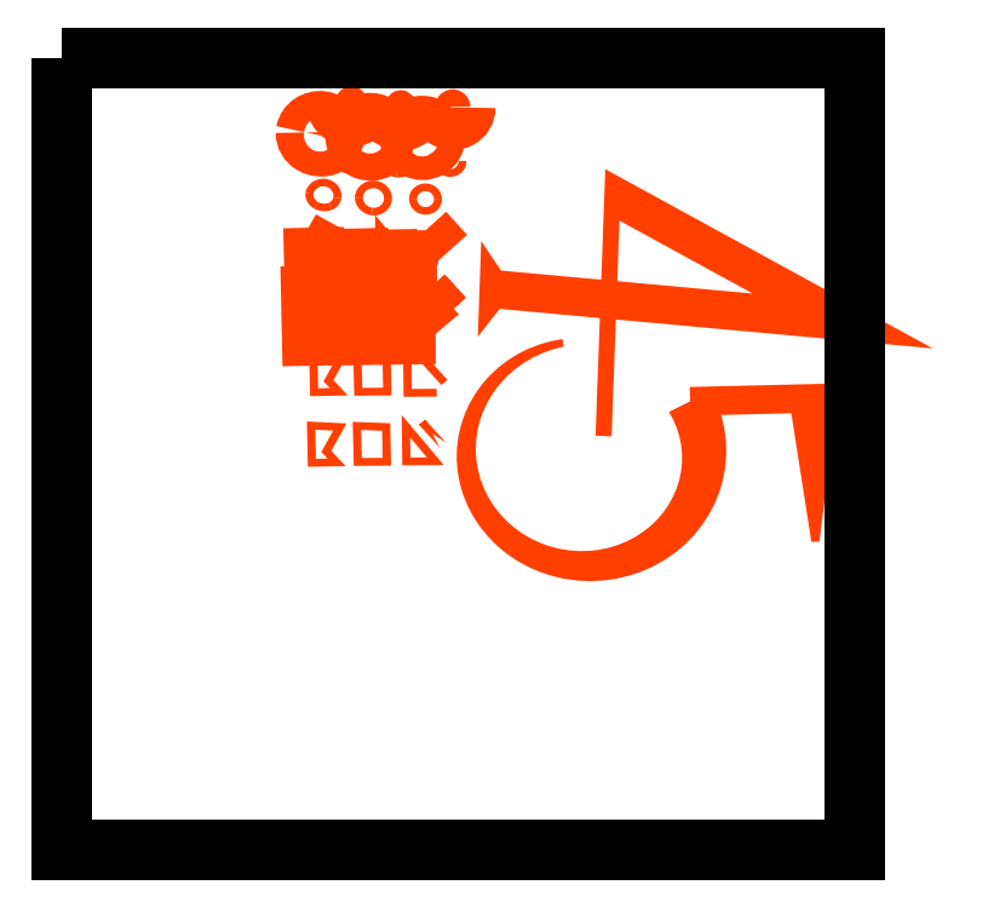
<metadata>
{"format":"dxf","ext":"dxf","renderer":"ezdxf+matplotlib","layout":"modelspace","background":"white","min_lineweight":24,"dpi":150}
</metadata>
<code>
0
SECTION
2
ENTITIES
0
POLYLINE
8
T-2DPLINE-ALL
66
     1
10
0
20
0
30
3.566
39
1.564
40
3.066
41
1.226
210
0.02075
220
0.324
230
0.9458
0
VERTEX
8
T-2DPLINE-ALL
10
-6.256
20
-5.556
30
3.566
0
VERTEX
8
T-2DPLINE-ALL
10
-6.889
20
-5.573
30
3.566
40
1.226
0
VERTEX
8
T-2DPLINE-ALL
10
-17.29
20
-5.275
30
3.566
40
1.217
41
1.217
0
VERTEX
8
T-2DPLINE-ALL
10
-10.09
20
-8.833
30
3.566
40
0.4866
41
0.4866
0
VERTEX
8
T-2DPLINE-ALL
10
-10.29
20
-1.108
30
3.566
40
1.226
0
SEQEND
8
T-2DPLINE-ALL
0
POLYLINE
8
T-2DPLINE-ALL
66
     1
10
0
20
0
30
3.566
39
1.564
40
0.2433
41
1.46
210
0.02075
220
0.324
230
0.9458
0
VERTEX
8
T-2DPLINE-ALL
10
-8.888
20
-4.006
30
3.566
42
3.048
0
VERTEX
8
T-2DPLINE-ALL
10
-12.84
20
-2.395
30
3.566
40
0.9198
41
0.9198
0
VERTEX
8
T-2DPLINE-ALL
10
-16.55
20
-2.739
30
3.566
40
1.46
41
0.2433
0
VERTEX
8
T-2DPLINE-ALL
10
-16.9
20
1.837
30
3.566
0
SEQEND
8
T-2DPLINE-ALL
0
POLYLINE
8
T-2DPLINE-ALL
66
     1
10
0
20
0
30
5
39
0.4866
210
0.02075
220
0.324
230
0.9458
0
VERTEX
8
T-2DPLINE-ALL
10
-4.717
20
-10.78
30
5
42
1.026
0
VERTEX
8
T-2DPLINE-ALL
10
-5.47
20
-10.83
30
5
42
0.07504
0
SEQEND
8
T-2DPLINE-ALL
0
POLYLINE
8
T-2DPLINE-ALL
66
     1
10
0
20
0
30
5
39
0.4866
40
0.2433
41
0.2433
210
0.02075
220
0.324
230
0.9458
0
VERTEX
8
T-2DPLINE-ALL
10
-4.742
20
-9.068
30
5
42
1.026
0
VERTEX
8
T-2DPLINE-ALL
10
-5.495
20
-9.118
30
5
42
0.07504
0
SEQEND
8
T-2DPLINE-ALL
0
POLYLINE
8
T-2DPLINE-ALL
66
     1
10
0
20
0
30
5
39
0.4866
70
     1
210
0.02075
220
0.324
230
0.9458
0
VERTEX
8
T-2DPLINE-ALL
10
-3.857
20
-9.758
30
5
42
1.026
0
VERTEX
8
T-2DPLINE-ALL
10
-4.61
20
-9.808
30
5
42
0.9749
0
SEQEND
8
T-2DPLINE-ALL
0
POLYLINE
8
T-2DPLINE-ALL
66
     1
10
0
20
0
30
5
39
0.4866
70
     1
40
0.2433
41
0.2433
210
0.02075
220
0.324
230
0.9458
0
VERTEX
8
T-2DPLINE-ALL
10
-4.073
20
-7.809
30
5
42
1.026
0
VERTEX
8
T-2DPLINE-ALL
10
-4.827
20
-7.859
30
5
42
0.9749
0
SEQEND
8
T-2DPLINE-ALL
0
POLYLINE
8
T-2DPLINE-ALL
66
     1
10
0
20
0
30
5
39
0.4866
210
0.02075
220
0.324
230
0.9458
0
VERTEX
8
T-2DPLINE-ALL
10
-3.075
20
-10.71
30
5
42
0.372
0
VERTEX
8
T-2DPLINE-ALL
10
-3.505
20
-10.29
30
5
42
0.4431
0
VERTEX
8
T-2DPLINE-ALL
10
-3.959
20
-10.73
30
5
42
0.001997
0
SEQEND
8
T-2DPLINE-ALL
0
POLYLINE
8
T-2DPLINE-ALL
66
     1
10
0
20
0
30
5
39
0.4866
40
0.2433
41
0.2433
210
0.02075
220
0.324
230
0.9458
0
VERTEX
8
T-2DPLINE-ALL
10
-3.099
20
-8.997
30
5
42
0.372
0
VERTEX
8
T-2DPLINE-ALL
10
-3.53
20
-8.577
30
5
42
0.4431
0
VERTEX
8
T-2DPLINE-ALL
10
-3.984
20
-9.021
30
5
42
0.001997
0
SEQEND
8
T-2DPLINE-ALL
0
POLYLINE
8
T-2DPLINE-ALL
66
     1
10
0
20
0
30
5
39
0.4866
70
     1
210
0.02075
220
0.324
230
0.9458
0
VERTEX
8
T-2DPLINE-ALL
10
-2.214
20
-9.687
30
5
42
0.372
0
VERTEX
8
T-2DPLINE-ALL
10
-2.645
20
-9.267
30
5
42
0.4431
0
VERTEX
8
T-2DPLINE-ALL
10
-3.099
20
-9.711
30
5
42
0.9899
0
SEQEND
8
T-2DPLINE-ALL
0
POLYLINE
8
T-2DPLINE-ALL
66
     1
10
0
20
0
30
5
39
0.4866
70
     1
40
0.2433
41
0.2433
210
0.02075
220
0.324
230
0.9458
0
VERTEX
8
T-2DPLINE-ALL
10
-2.431
20
-7.737
30
5
42
0.372
0
VERTEX
8
T-2DPLINE-ALL
10
-2.862
20
-7.318
30
5
42
0.4431
0
VERTEX
8
T-2DPLINE-ALL
10
-3.316
20
-7.762
30
5
42
0.9899
0
SEQEND
8
T-2DPLINE-ALL
0
POLYLINE
8
T-2DPLINE-ALL
66
     1
10
0
20
0
30
5
39
0.4866
210
0.02075
220
0.324
230
0.9458
0
VERTEX
8
T-2DPLINE-ALL
10
-1.571
20
-10.73
30
5
42
0.2698
0
VERTEX
8
T-2DPLINE-ALL
10
-1.794
20
-10.37
30
5
42
0.2399
0
VERTEX
8
T-2DPLINE-ALL
10
-2.234
20
-10.37
30
5
42
0.266
0
VERTEX
8
T-2DPLINE-ALL
10
-2.427
20
-10.65
30
5
42
0.6062
0
SEQEND
8
T-2DPLINE-ALL
0
POLYLINE
8
T-2DPLINE-ALL
66
     1
10
0
20
0
30
5
39
0.4866
40
0.2433
41
0.2433
210
0.02075
220
0.324
230
0.9458
0
VERTEX
8
T-2DPLINE-ALL
10
-1.596
20
-9.02
30
5
42
0.2698
0
VERTEX
8
T-2DPLINE-ALL
10
-1.819
20
-8.663
30
5
42
0.2399
0
VERTEX
8
T-2DPLINE-ALL
10
-2.259
20
-8.658
30
5
42
0.266
0
VERTEX
8
T-2DPLINE-ALL
10
-2.451
20
-8.944
30
5
42
0.6062
0
SEQEND
8
T-2DPLINE-ALL
0
POLYLINE
8
T-2DPLINE-ALL
66
     1
10
0
20
0
30
5
39
0.4866
70
     1
210
0.02075
220
0.324
230
0.9458
0
VERTEX
8
T-2DPLINE-ALL
10
-0.7108
20
-9.71
30
5
42
0.2698
0
VERTEX
8
T-2DPLINE-ALL
10
-0.9342
20
-9.353
30
5
42
0.2399
0
VERTEX
8
T-2DPLINE-ALL
10
-1.374
20
-9.348
30
5
42
0.266
0
VERTEX
8
T-2DPLINE-ALL
10
-1.567
20
-9.634
30
5
42
0.9846
0
SEQEND
8
T-2DPLINE-ALL
0
POLYLINE
8
T-2DPLINE-ALL
66
     1
10
0
20
0
30
5
39
0.4866
70
     1
40
0.2433
41
0.2433
210
0.02075
220
0.324
230
0.9458
0
VERTEX
8
T-2DPLINE-ALL
10
-0.9274
20
-7.76
30
5
42
0.2698
0
VERTEX
8
T-2DPLINE-ALL
10
-1.151
20
-7.404
30
5
42
0.2399
0
VERTEX
8
T-2DPLINE-ALL
10
-1.59
20
-7.398
30
5
42
0.266
0
VERTEX
8
T-2DPLINE-ALL
10
-1.783
20
-7.685
30
5
42
0.9846
0
SEQEND
8
T-2DPLINE-ALL
0
POLYLINE
8
T-2DPLINE-ALL
66
     1
10
0
20
0
30
5
39
0.4866
210
0.02075
220
0.324
230
0.9458
0
VERTEX
8
T-2DPLINE-ALL
10
-5.136
20
-6.072
30
5
0
VERTEX
8
T-2DPLINE-ALL
10
-4.459
20
-6.768
30
5
0
SEQEND
8
T-2DPLINE-ALL
0
POLYLINE
8
T-2DPLINE-ALL
66
     1
10
0
20
0
30
5
39
0.4866
70
     1
210
0.02075
220
0.324
230
0.9458
0
VERTEX
8
T-2DPLINE-ALL
10
-5.217
20
-4.059
30
5
0
VERTEX
8
T-2DPLINE-ALL
10
-4.54
20
-4.755
30
5
0
SEQEND
8
T-2DPLINE-ALL
0
POLYLINE
8
T-2DPLINE-ALL
66
     1
10
0
20
0
30
5
39
0.4866
40
0.25
41
0.25
210
0.02075
220
0.324
230
0.9458
0
VERTEX
8
T-2DPLINE-ALL
10
-5.376
20
-2.003
30
5
0
VERTEX
8
T-2DPLINE-ALL
10
-4.7
20
-2.699
30
5
0
SEQEND
8
T-2DPLINE-ALL
0
POLYLINE
8
T-2DPLINE-ALL
66
     1
10
0
20
0
30
5
39
0.4866
70
     1
40
0.25
41
0.25
210
0.02075
220
0.324
230
0.9458
0
VERTEX
8
T-2DPLINE-ALL
10
-5.457
20
0.01079
30
5
0
VERTEX
8
T-2DPLINE-ALL
10
-4.78
20
-0.6853
30
5
0
SEQEND
8
T-2DPLINE-ALL
0
POLYLINE
8
T-2DPLINE-ALL
66
     1
10
0
20
0
30
5
39
0.4866
210
0.02075
220
0.324
230
0.9458
0
VERTEX
8
T-2DPLINE-ALL
10
-4.924
20
-5.729
30
5
0
VERTEX
8
T-2DPLINE-ALL
10
-4.047
20
-5.664
30
5
0
VERTEX
8
T-2DPLINE-ALL
10
-3.967
20
-6.787
30
5
0
SEQEND
8
T-2DPLINE-ALL
0
POLYLINE
8
T-2DPLINE-ALL
66
     1
10
0
20
0
30
5
39
0.4866
70
     1
210
0.02075
220
0.324
230
0.9458
0
VERTEX
8
T-2DPLINE-ALL
10
-5.016
20
-3.536
30
5
0
VERTEX
8
T-2DPLINE-ALL
10
-4.138
20
-3.471
30
5
0
VERTEX
8
T-2DPLINE-ALL
10
-4.059
20
-4.594
30
5
0
SEQEND
8
T-2DPLINE-ALL
0
POLYLINE
8
T-2DPLINE-ALL
66
     1
10
0
20
0
30
5
39
0.4866
40
0.25
41
0.25
210
0.02075
220
0.324
230
0.9458
0
VERTEX
8
T-2DPLINE-ALL
10
-5.164
20
-1.66
30
5
0
VERTEX
8
T-2DPLINE-ALL
10
-4.287
20
-1.594
30
5
0
VERTEX
8
T-2DPLINE-ALL
10
-4.207
20
-2.717
30
5
0
SEQEND
8
T-2DPLINE-ALL
0
POLYLINE
8
T-2DPLINE-ALL
66
     1
10
0
20
0
30
5
39
0.4866
70
     1
40
0.25
41
0.25
210
0.02075
220
0.324
230
0.9458
0
VERTEX
8
T-2DPLINE-ALL
10
-5.256
20
0.5334
30
5
0
VERTEX
8
T-2DPLINE-ALL
10
-4.379
20
0.599
30
5
0
VERTEX
8
T-2DPLINE-ALL
10
-4.299
20
-0.5238
30
5
0
SEQEND
8
T-2DPLINE-ALL
0
POLYLINE
8
T-2DPLINE-ALL
66
     1
10
0
20
0
30
5
39
0.4866
210
0.02075
220
0.324
230
0.9458
0
VERTEX
8
T-2DPLINE-ALL
10
-3.34
20
-6.771
30
5
0
VERTEX
8
T-2DPLINE-ALL
10
-3.428
20
-5.663
30
5
0
VERTEX
8
T-2DPLINE-ALL
10
-2.551
20
-5.597
30
5
0
VERTEX
8
T-2DPLINE-ALL
10
-2.455
20
-6.747
30
5
0
SEQEND
8
T-2DPLINE-ALL
0
POLYLINE
8
T-2DPLINE-ALL
66
     1
10
0
20
0
30
5
39
0.4866
70
     1
210
0.02075
220
0.324
230
0.9458
0
VERTEX
8
T-2DPLINE-ALL
10
-3.462
20
-4.529
30
5
0
VERTEX
8
T-2DPLINE-ALL
10
-3.55
20
-3.421
30
5
0
VERTEX
8
T-2DPLINE-ALL
10
-2.672
20
-3.356
30
5
0
VERTEX
8
T-2DPLINE-ALL
10
-2.577
20
-4.505
30
5
0
SEQEND
8
T-2DPLINE-ALL
0
POLYLINE
8
T-2DPLINE-ALL
66
     1
10
0
20
0
30
5
39
0.4866
40
0.25
41
0.25
210
0.02075
220
0.324
230
0.9458
0
VERTEX
8
T-2DPLINE-ALL
10
-3.58
20
-2.701
30
5
0
VERTEX
8
T-2DPLINE-ALL
10
-3.668
20
-1.593
30
5
0
VERTEX
8
T-2DPLINE-ALL
10
-2.791
20
-1.528
30
5
0
VERTEX
8
T-2DPLINE-ALL
10
-2.695
20
-2.677
30
5
0
SEQEND
8
T-2DPLINE-ALL
0
POLYLINE
8
T-2DPLINE-ALL
66
     1
10
0
20
0
30
5
39
0.4866
70
     1
40
0.25
41
0.25
210
0.02075
220
0.324
230
0.9458
0
VERTEX
8
T-2DPLINE-ALL
10
-3.702
20
-0.4597
30
5
0
VERTEX
8
T-2DPLINE-ALL
10
-3.79
20
0.6485
30
5
0
VERTEX
8
T-2DPLINE-ALL
10
-2.913
20
0.7141
30
5
0
VERTEX
8
T-2DPLINE-ALL
10
-2.817
20
-0.4357
30
5
0
SEQEND
8
T-2DPLINE-ALL
0
POLYLINE
8
T-2DPLINE-ALL
66
     1
10
0
20
0
30
5
39
0.4866
210
0.02075
220
0.324
230
0.9458
0
VERTEX
8
T-2DPLINE-ALL
10
-1.994
20
-6.695
30
5
0
VERTEX
8
T-2DPLINE-ALL
10
-1.629
20
-5.889
30
5
0
VERTEX
8
T-2DPLINE-ALL
10
-1.965
20
-5.559
30
5
0
VERTEX
8
T-2DPLINE-ALL
10
-1.217
20
-5.495
30
5
0
VERTEX
8
T-2DPLINE-ALL
10
-1.121
20
-6.684
30
5
0
SEQEND
8
T-2DPLINE-ALL
0
POLYLINE
8
T-2DPLINE-ALL
66
     1
10
0
20
0
30
5
39
0.4866
70
     1
210
0.02075
220
0.324
230
0.9458
0
VERTEX
8
T-2DPLINE-ALL
10
-2.064
20
-4.434
30
5
0
VERTEX
8
T-2DPLINE-ALL
10
-1.699
20
-3.627
30
5
0
VERTEX
8
T-2DPLINE-ALL
10
-2.035
20
-3.298
30
5
0
VERTEX
8
T-2DPLINE-ALL
10
-1.287
20
-3.234
30
5
0
VERTEX
8
T-2DPLINE-ALL
10
-1.191
20
-4.422
30
5
0
SEQEND
8
T-2DPLINE-ALL
0
POLYLINE
8
T-2DPLINE-ALL
66
     1
10
0
20
0
30
5
39
0.4866
40
0.25
41
0.25
210
0.02075
220
0.324
230
0.9458
0
VERTEX
8
T-2DPLINE-ALL
10
-2.234
20
-2.625
30
5
0
VERTEX
8
T-2DPLINE-ALL
10
-1.869
20
-1.819
30
5
0
VERTEX
8
T-2DPLINE-ALL
10
-2.205
20
-1.489
30
5
0
VERTEX
8
T-2DPLINE-ALL
10
-1.457
20
-1.425
30
5
0
VERTEX
8
T-2DPLINE-ALL
10
-1.361
20
-2.614
30
5
0
SEQEND
8
T-2DPLINE-ALL
0
POLYLINE
8
T-2DPLINE-ALL
66
     1
10
0
20
0
30
5
39
0.4866
70
     1
40
0.25
41
0.25
210
0.02075
220
0.324
230
0.9458
0
VERTEX
8
T-2DPLINE-ALL
10
-2.304
20
-0.3639
30
5
0
VERTEX
8
T-2DPLINE-ALL
10
-1.939
20
0.4423
30
5
0
VERTEX
8
T-2DPLINE-ALL
10
-2.275
20
0.772
30
5
0
VERTEX
8
T-2DPLINE-ALL
10
-1.527
20
0.836
30
5
0
VERTEX
8
T-2DPLINE-ALL
10
-1.431
20
-0.3525
30
5
0
SEQEND
8
T-2DPLINE-ALL
0
3DFACE
8
0
10
-6
20
13
30
0
11
18
21
13
31
0
12
18
22
-11
32
0
13
-6
23
-11
33
0
0
ENDSEC
0
EOF

</code>
